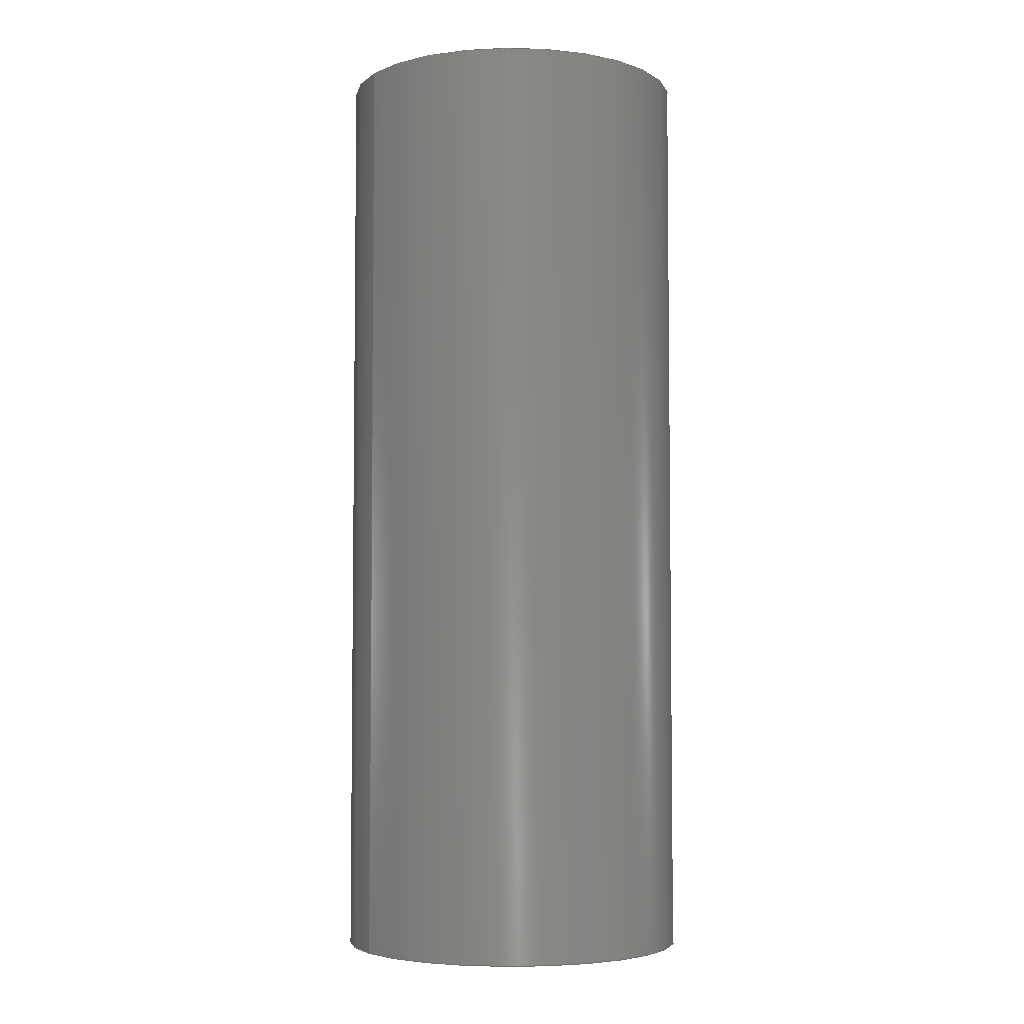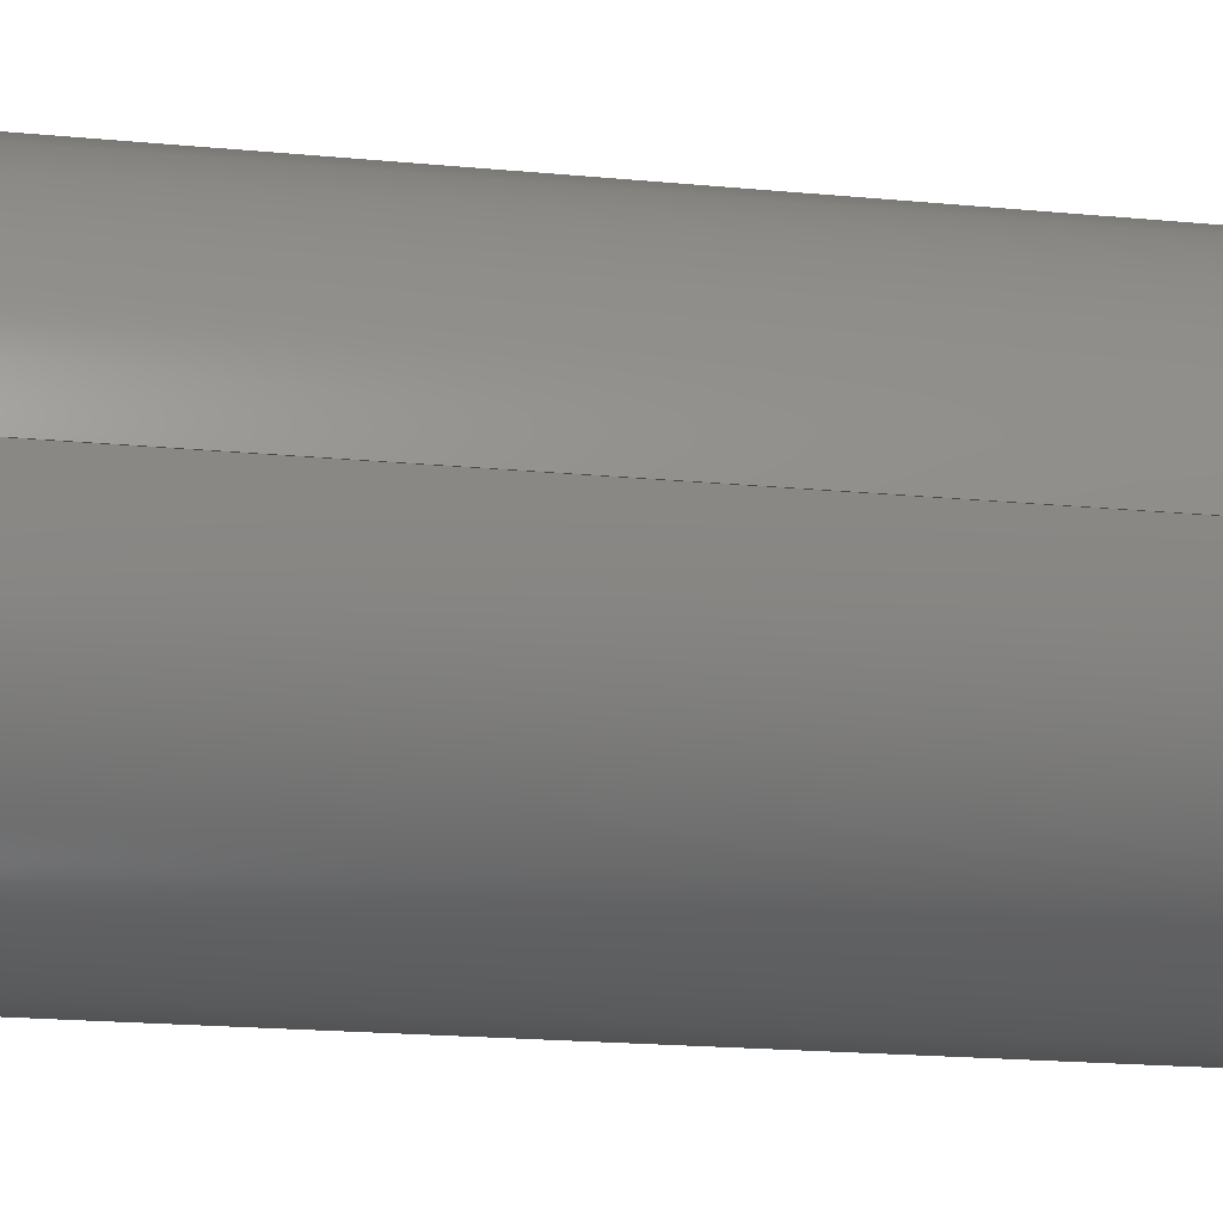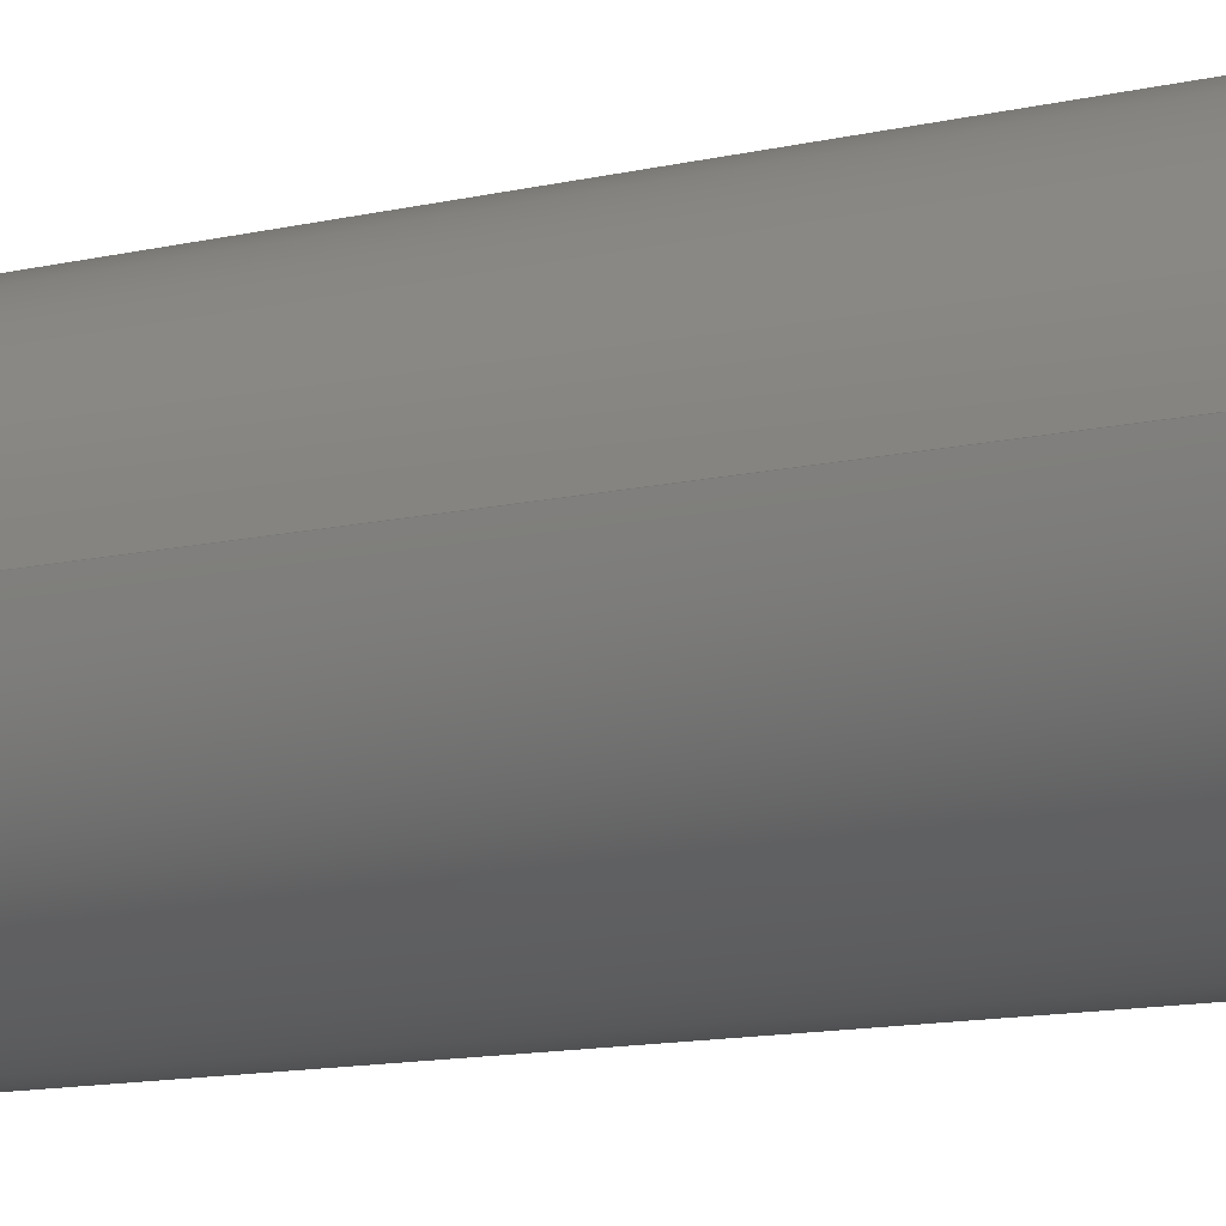
<metadata>
{"format":"step","ext":"step","renderer":"f3d","projection":"perspective","resolution":1024,"background":"white","views":[{"elev":-4.6,"azim":-32.3,"up":"+Z"},{"elev":-16.3,"azim":-101.9,"up":"+Y"},{"elev":-13.1,"azim":-62.6,"up":"+Y"}]}
</metadata>
<code>
ISO-10303-21;
DATA;
#1 = AXIS2_PLACEMENT_3D ( 'NONE', #168, #101, #62 ) ;
#2 = PRODUCT_DEFINITION_FORMATION_WITH_SPECIFIED_SOURCE ( 'ANY', '', #175, .NOT_KNOWN. ) ;
#3 = ORIENTED_EDGE ( 'NONE', *, *, #199, .T. ) ;
#4 = AXIS2_PLACEMENT_3D ( 'NONE', #120, #198, #39 ) ;
#5 = CARTESIAN_POINT ( 'NONE',  ( -0.5526, -0.03622, 0 ) ) ;
#6 = PLANE ( 'NONE',  #78 ) ;
#7 = DIRECTION ( 'NONE',  ( -1, 0, -0 ) ) ;
#8 = DIRECTION ( 'NONE',  ( 0, 0, 1 ) ) ;
#9 = APPLICATION_CONTEXT ( 'automotive_design' ) ;
#10 = PRODUCT_DEFINITION_CONTEXT ( 'detailed design', #9, 'design' ) ;
#11 = SURFACE_STYLE_USAGE ( .BOTH. , #156 ) ;
#12 = FACE_OUTER_BOUND ( 'NONE', #166, .T. ) ;
#13 = STYLED_ITEM ( 'NONE', ( #223 ), #194 ) ;
#14 = SURFACE_STYLE_FILL_AREA ( #143 ) ;
#15 = CIRCLE ( 'NONE', #133, 0.1875 ) ;
#16 =( LENGTH_UNIT ( ) NAMED_UNIT ( * ) SI_UNIT ( $, .METRE. ) );
#17 = EDGE_CURVE ( 'NONE', #203, #48, #106, .T. ) ;
#18 = ORIENTED_EDGE ( 'NONE', *, *, #115, .T. ) ;
#19 = AXIS2_PLACEMENT_3D ( 'NONE', #139, #31, #218 ) ;
#20 = VECTOR ( 'NONE', #87, 39.37 ) ;
#21 = VERTEX_POINT ( 'NONE', #149 ) ;
#22 = ORIENTED_EDGE ( 'NONE', *, *, #109, .F. ) ;
#23 = APPLICATION_CONTEXT ( 'automotive_design' ) ;
#24 = COLOUR_RGB ( '',0.7922, 0.8196, 0.9333 ) ;
#25 = CARTESIAN_POINT ( 'NONE',  ( -0.6531, -0.03622, -1 ) ) ;
#26 = PRODUCT_DEFINITION_SHAPE ( 'NONE', 'NONE',  #184 ) ;
#27 = FACE_BOUND ( 'NONE', #208, .T. ) ;
#28 = LINE ( 'NONE', #178, #155 ) ;
#29 = DIRECTION ( 'NONE',  ( -0, -0, -1 ) ) ;
#30 = MECHANICAL_DESIGN_GEOMETRIC_PRESENTATION_REPRESENTATION (  '', ( #82 ), #69 ) ;
#31 = DIRECTION ( 'NONE',  ( 0, 0, 1 ) ) ;
#32 = ADVANCED_FACE ( 'NONE', ( #84 ), #59, .T. ) ;
#33 = LINE ( 'NONE', #157, #20 ) ;
#34 =( NAMED_UNIT ( * ) SI_UNIT ( $, .STERADIAN. ) SOLID_ANGLE_UNIT ( ) );
#35 = ORIENTED_EDGE ( 'NONE', *, *, #17, .F. ) ;
#36 = ORIENTED_EDGE ( 'NONE', *, *, #115, .F. ) ;
#37 = FILL_AREA_STYLE_COLOUR ( '', #61 ) ;
#38 = ORIENTED_EDGE ( 'NONE', *, *, #99, .T. ) ;
#39 = DIRECTION ( 'NONE',  ( 1, 0, 0 ) ) ;
#40 = DIRECTION ( 'NONE',  ( 0, 0, 1 ) ) ;
#41 = VECTOR ( 'NONE', #75, 39.37 ) ;
#42 = EDGE_CURVE ( 'NONE', #93, #203, #142, .T. ) ;
#43 = DIMENSIONAL_EXPONENTS ( 1, 0, 0, 0, 0, 0, 0 ) ;
#44 = CARTESIAN_POINT ( 'NONE',  ( -0.5526, -0.03622, -0.5 ) ) ;
#45 =( CONVERSION_BASED_UNIT ( 'INCH', #200 ) LENGTH_UNIT ( ) NAMED_UNIT ( #43 ) );
#46 = AXIS2_PLACEMENT_3D ( 'NONE', #134, #60, #57 ) ;
#47 =( CONVERSION_BASED_UNIT ( 'INCH', #181 ) LENGTH_UNIT ( ) NAMED_UNIT ( #85 ) );
#48 = VERTEX_POINT ( 'NONE', #196 ) ;
#49 = ORIENTED_EDGE ( 'NONE', *, *, #169, .T. ) ;
#50 = ORIENTED_EDGE ( 'NONE', *, *, #127, .F. ) ;
#51 =( NAMED_UNIT ( * ) SI_UNIT ( $, .STERADIAN. ) SOLID_ANGLE_UNIT ( ) );
#52 = ADVANCED_FACE ( 'NONE', ( #154, #174 ), #6, .F. ) ;
#53 = CARTESIAN_POINT ( 'NONE',  ( 0, 0, 0 ) ) ;
#54 = ORIENTED_EDGE ( 'NONE', *, *, #147, .F. ) ;
#55 = AXIS2_PLACEMENT_3D ( 'NONE', #132, #152, #195 ) ;
#56 = DIRECTION ( 'NONE',  ( 0, 0, -1 ) ) ;
#57 = DIRECTION ( 'NONE',  ( 1, 0, 0 ) ) ;
#58 = DIRECTION ( 'NONE',  ( 0, 0, 1 ) ) ;
#59 = CYLINDRICAL_SURFACE ( 'NONE', #55, 0.1875 ) ;
#60 = DIRECTION ( 'NONE',  ( 0, 0, 1 ) ) ;
#61 = COLOUR_RGB ( '',0.7922, 0.8196, 0.9333 ) ;
#62 = DIRECTION ( 'NONE',  ( 1, 0, 0 ) ) ;
#63 = FILL_AREA_STYLE_COLOUR ( '', #24 ) ;
#64 = ADVANCED_FACE ( 'NONE', ( #213 ), #70, .F. ) ;
#65 = ORIENTED_EDGE ( 'NONE', *, *, #125, .F. ) ;
#66 = CIRCLE ( 'NONE', #1, 0.1005 ) ;
#67 = ADVANCED_FACE ( 'NONE', ( #170 ), #71, .T. ) ;
#68 = SURFACE_SIDE_STYLE ('',( #14 ) ) ;
#69 =( GEOMETRIC_REPRESENTATION_CONTEXT ( 3 ) GLOBAL_UNCERTAINTY_ASSIGNED_CONTEXT ( ( #164 ) ) GLOBAL_UNIT_ASSIGNED_CONTEXT ( ( #47, #102, #122 ) ) REPRESENTATION_CONTEXT ( 'NONE', 'WORKASPACE' ) );
#70 = CYLINDRICAL_SURFACE ( 'NONE', #74, 0.1005 ) ;
#71 = CYLINDRICAL_SURFACE ( 'NONE', #46, 0.1875 ) ;
#72 = SURFACE_STYLE_FILL_AREA ( #162 ) ;
#73 = CARTESIAN_POINT ( 'NONE',  ( -0.4521, -0.03622, -1 ) ) ;
#74 = AXIS2_PLACEMENT_3D ( 'NONE', #172, #40, #211 ) ;
#75 = DIRECTION ( 'NONE',  ( 0, 0, 1 ) ) ;
#76 = PRODUCT_RELATED_PRODUCT_CATEGORY ( 'part', '', ( #175 ) ) ;
#77 =( LENGTH_UNIT ( ) NAMED_UNIT ( * ) SI_UNIT ( $, .METRE. ) );
#78 = AXIS2_PLACEMENT_3D ( 'NONE', #83, #212, #7 ) ;
#79 = ORIENTED_EDGE ( 'NONE', *, *, #147, .T. ) ;
#80 = DIRECTION ( 'NONE',  ( 1, 0, 0 ) ) ;
#81 = ORIENTED_EDGE ( 'NONE', *, *, #17, .T. ) ;
#82 = STYLED_ITEM ( 'NONE', ( #138 ), #206 ) ;
#83 = CARTESIAN_POINT ( 'NONE',  ( -0.5193, -0.2208, 0 ) ) ;
#84 = FACE_OUTER_BOUND ( 'NONE', #146, .T. ) ;
#85 = DIMENSIONAL_EXPONENTS ( 1, 0, 0, 0, 0, 0, 0 ) ;
#86 = PLANE ( 'NONE',  #210 ) ;
#87 = DIRECTION ( 'NONE',  ( 0, 0, 1 ) ) ;
#88 = ADVANCED_FACE ( 'NONE', ( #98, #27 ), #86, .T. ) ;
#89 = DIRECTION ( 'NONE',  ( 0, 0, 1 ) ) ;
#90 = DIRECTION ( 'NONE',  ( 0, 0, 1 ) ) ;
#91 = CARTESIAN_POINT ( 'NONE',  ( -0.7401, -0.03622, 0 ) ) ;
#92 = LINE ( 'NONE', #159, #41 ) ;
#93 = VERTEX_POINT ( 'NONE', #25 ) ;
#94 = ORIENTED_EDGE ( 'NONE', *, *, #207, .F. ) ;
#95 = VERTEX_POINT ( 'NONE', #173 ) ;
#96 = CARTESIAN_POINT ( 'NONE',  ( -0.3651, -0.03622, 0 ) ) ;
#97 = AXIS2_PLACEMENT_3D ( 'NONE', #217, #161, #103 ) ;
#98 = FACE_OUTER_BOUND ( 'NONE', #163, .T. ) ;
#99 = EDGE_CURVE ( 'NONE', #48, #21, #104, .T. ) ;
#100 = AXIS2_PLACEMENT_3D ( 'NONE', #117, #58, #153 ) ;
#101 = DIRECTION ( 'NONE',  ( 0, 0, 1 ) ) ;
#102 =( NAMED_UNIT ( * ) PLANE_ANGLE_UNIT ( ) SI_UNIT ( $, .RADIAN. ) );
#103 = DIRECTION ( 'NONE',  ( 1, 0, 0 ) ) ;
#104 = CIRCLE ( 'NONE', #179, 0.1005 ) ;
#105 =( NAMED_UNIT ( * ) PLANE_ANGLE_UNIT ( ) SI_UNIT ( $, .RADIAN. ) );
#106 = LINE ( 'NONE', #183, #114 ) ;
#107 = PRODUCT_CONTEXT ( 'NONE', #23, 'mechanical' ) ;
#108 = UNCERTAINTY_MEASURE_WITH_UNIT (LENGTH_MEASURE( 1e-05 ), #45, 'distance_accuracy_value', 'NONE');
#109 = EDGE_CURVE ( 'NONE', #148, #95, #185, .T. ) ;
#110 = VERTEX_POINT ( 'NONE', #96 ) ;
#111 = EDGE_LOOP ( 'NONE', ( #94, #54 ) ) ;
#112 = APPLICATION_PROTOCOL_DEFINITION ( 'draft international standard', 'automotive_design', 1998, #23 ) ;
#113 = ORIENTED_EDGE ( 'NONE', *, *, #109, .T. ) ;
#114 = VECTOR ( 'NONE', #8, 39.37 ) ;
#115 = EDGE_CURVE ( 'NONE', #203, #93, #66, .T. ) ;
#116 = DIRECTION ( 'NONE',  ( 1, 0, 0 ) ) ;
#117 = CARTESIAN_POINT ( 'NONE',  ( -0.5526, -0.03622, -1 ) ) ;
#118 = CIRCLE ( 'NONE', #19, 0.1005 ) ;
#119 = DIRECTION ( 'NONE',  ( -1, 0, -0 ) ) ;
#120 = CARTESIAN_POINT ( 'NONE',  ( -0.5526, -0.03622, -1 ) ) ;
#121 = UNCERTAINTY_MEASURE_WITH_UNIT (LENGTH_MEASURE( 1e-05 ), #182, 'distance_accuracy_value', 'NONE');
#122 =( NAMED_UNIT ( * ) SI_UNIT ( $, .STERADIAN. ) SOLID_ANGLE_UNIT ( ) );
#123 = CIRCLE ( 'NONE', #137, 0.1875 ) ;
#124 = DIRECTION ( 'NONE',  ( 0, 0, 1 ) ) ;
#125 = EDGE_CURVE ( 'NONE', #95, #148, #15, .T. ) ;
#126 =( GEOMETRIC_REPRESENTATION_CONTEXT ( 3 ) GLOBAL_UNCERTAINTY_ASSIGNED_CONTEXT ( ( #121 ) ) GLOBAL_UNIT_ASSIGNED_CONTEXT ( ( #182, #130, #34 ) ) REPRESENTATION_CONTEXT ( 'NONE', 'WORKASPACE' ) );
#127 = EDGE_CURVE ( 'NONE', #148, #204, #33, .T. ) ;
#128 = EDGE_LOOP ( 'NONE', ( #189, #129 ) ) ;
#129 = ORIENTED_EDGE ( 'NONE', *, *, #199, .F. ) ;
#130 =( NAMED_UNIT ( * ) PLANE_ANGLE_UNIT ( ) SI_UNIT ( $, .RADIAN. ) );
#131 = ORIENTED_EDGE ( 'NONE', *, *, #127, .T. ) ;
#132 = CARTESIAN_POINT ( 'NONE',  ( -0.5526, -0.03622, 0 ) ) ;
#133 = AXIS2_PLACEMENT_3D ( 'NONE', #141, #89, #180 ) ;
#134 = CARTESIAN_POINT ( 'NONE',  ( -0.5526, -0.03622, 0 ) ) ;
#135 = DIRECTION ( 'NONE',  ( 0, 0, 1 ) ) ;
#136 = CARTESIAN_POINT ( 'NONE',  ( -0.5193, -0.2208, -1 ) ) ;
#137 = AXIS2_PLACEMENT_3D ( 'NONE', #214, #29, #140 ) ;
#138 = PRESENTATION_STYLE_ASSIGNMENT (( #11 ) ) ;
#139 = CARTESIAN_POINT ( 'NONE',  ( -0.5526, -0.03622, 0 ) ) ;
#140 = DIRECTION ( 'NONE',  ( 1, 0, 0 ) ) ;
#141 = CARTESIAN_POINT ( 'NONE',  ( -0.5526, -0.03622, -1 ) ) ;
#142 = CIRCLE ( 'NONE', #100, 0.1005 ) ;
#143 = FILL_AREA_STYLE ('',( #37 ) ) ;
#144 = ORIENTED_EDGE ( 'NONE', *, *, #125, .T. ) ;
#145 = EDGE_LOOP ( 'NONE', ( #144, #131, #79, #222 ) ) ;
#146 = EDGE_LOOP ( 'NONE', ( #50, #113, #49, #190 ) ) ;
#147 = EDGE_CURVE ( 'NONE', #204, #110, #123, .T. ) ;
#148 = VERTEX_POINT ( 'NONE', #219 ) ;
#149 = CARTESIAN_POINT ( 'NONE',  ( -0.6531, -0.03622, 0 ) ) ;
#150 =( GEOMETRIC_REPRESENTATION_CONTEXT ( 3 ) GLOBAL_UNCERTAINTY_ASSIGNED_CONTEXT ( ( #108 ) ) GLOBAL_UNIT_ASSIGNED_CONTEXT ( ( #45, #105, #51 ) ) REPRESENTATION_CONTEXT ( 'NONE', 'WORKASPACE' ) );
#151 = ADVANCED_FACE ( 'NONE', ( #12 ), #177, .F. ) ;
#152 = DIRECTION ( 'NONE',  ( 0, 0, 1 ) ) ;
#153 = DIRECTION ( 'NONE',  ( 1, 0, 0 ) ) ;
#154 = FACE_OUTER_BOUND ( 'NONE', #111, .T. ) ;
#155 = VECTOR ( 'NONE', #124, 39.37 ) ;
#156 = SURFACE_SIDE_STYLE ('',( #72 ) ) ;
#157 = CARTESIAN_POINT ( 'NONE',  ( -0.7401, -0.03622, 0 ) ) ;
#158 = MECHANICAL_DESIGN_GEOMETRIC_PRESENTATION_REPRESENTATION (  '', ( #13 ), #126 ) ;
#159 = CARTESIAN_POINT ( 'NONE',  ( -0.3651, -0.03622, 0 ) ) ;
#160 = DIMENSIONAL_EXPONENTS ( 1, 0, 0, 0, 0, 0, 0 ) ;
#161 = DIRECTION ( 'NONE',  ( -0, -0, -1 ) ) ;
#162 = FILL_AREA_STYLE ('',( #63 ) ) ;
#163 = EDGE_LOOP ( 'NONE', ( #65, #22 ) ) ;
#164 = UNCERTAINTY_MEASURE_WITH_UNIT (LENGTH_MEASURE( 1e-05 ), #47, 'distance_accuracy_value', 'NONE');
#165 = PRESENTATION_LAYER_ASSIGNMENT (  '', '', ( #82 ) ) ;
#166 = EDGE_LOOP ( 'NONE', ( #209, #36, #81, #38 ) ) ;
#167 = ORIENTED_EDGE ( 'NONE', *, *, #197, .T. ) ;
#168 = CARTESIAN_POINT ( 'NONE',  ( -0.5526, -0.03622, -1 ) ) ;
#169 = EDGE_CURVE ( 'NONE', #95, #110, #92, .T. ) ;
#170 = FACE_OUTER_BOUND ( 'NONE', #145, .T. ) ;
#171 = CIRCLE ( 'NONE', #97, 0.1875 ) ;
#172 = CARTESIAN_POINT ( 'NONE',  ( -0.5526, -0.03622, -0.5 ) ) ;
#173 = CARTESIAN_POINT ( 'NONE',  ( -0.3651, -0.03622, -1 ) ) ;
#174 = FACE_BOUND ( 'NONE', #128, .T. ) ;
#175 = PRODUCT ( 'User Library-Custom standoff 1', 'User Library-Custom standoff 1', '', ( #107 ) ) ;
#176 = DIRECTION ( 'NONE',  ( 1, 0, 0 ) ) ;
#177 = CYLINDRICAL_SURFACE ( 'NONE', #191, 0.1005 ) ;
#178 = CARTESIAN_POINT ( 'NONE',  ( -0.6531, -0.03622, -0.5 ) ) ;
#179 = AXIS2_PLACEMENT_3D ( 'NONE', #5, #135, #116 ) ;
#180 = DIRECTION ( 'NONE',  ( 1, 0, 0 ) ) ;
#181 = LENGTH_MEASURE_WITH_UNIT ( LENGTH_MEASURE( 0.0254 ), #215 );
#182 =( CONVERSION_BASED_UNIT ( 'INCH', #192 ) LENGTH_UNIT ( ) NAMED_UNIT ( #160 ) );
#183 = CARTESIAN_POINT ( 'NONE',  ( -0.4521, -0.03622, -0.5 ) ) ;
#184 = PRODUCT_DEFINITION ( 'UNKNOWN', '', #2, #10 ) ;
#185 = CIRCLE ( 'NONE', #4, 0.1875 ) ;
#186 = APPLICATION_PROTOCOL_DEFINITION ( 'draft international standard', 'automotive_design', 1998, #9 ) ;
#187 = ORIENTED_EDGE ( 'NONE', *, *, #42, .F. ) ;
#188 = SURFACE_STYLE_USAGE ( .BOTH. , #68 ) ;
#189 = ORIENTED_EDGE ( 'NONE', *, *, #99, .F. ) ;
#190 = ORIENTED_EDGE ( 'NONE', *, *, #207, .T. ) ;
#191 = AXIS2_PLACEMENT_3D ( 'NONE', #44, #90, #176 ) ;
#192 = LENGTH_MEASURE_WITH_UNIT ( LENGTH_MEASURE( 0.0254 ), #16 );
#193 = ORIENTED_EDGE ( 'NONE', *, *, #42, .T. ) ;
#194 = ADVANCED_BREP_SHAPE_REPRESENTATION ( 'User Library-Custom standoff 1', ( #206, #216 ), #150 ) ;
#195 = DIRECTION ( 'NONE',  ( 1, 0, 0 ) ) ;
#196 = CARTESIAN_POINT ( 'NONE',  ( -0.4521, -0.03622, 0 ) ) ;
#197 = EDGE_CURVE ( 'NONE', #93, #21, #28, .T. ) ;
#198 = DIRECTION ( 'NONE',  ( 0, 0, 1 ) ) ;
#199 = EDGE_CURVE ( 'NONE', #21, #48, #118, .T. ) ;
#200 = LENGTH_MEASURE_WITH_UNIT ( LENGTH_MEASURE( 0.0254 ), #77 );
#201 = PRESENTATION_LAYER_ASSIGNMENT (  '', '', ( #13 ) ) ;
#202 = SHAPE_DEFINITION_REPRESENTATION ( #26, #194 ) ;
#203 = VERTEX_POINT ( 'NONE', #73 ) ;
#204 = VERTEX_POINT ( 'NONE', #91 ) ;
#205 = EDGE_LOOP ( 'NONE', ( #187, #167, #3, #35 ) ) ;
#206 = MANIFOLD_SOLID_BREP ( '1', #220 ) ;
#207 = EDGE_CURVE ( 'NONE', #110, #204, #171, .T. ) ;
#208 = EDGE_LOOP ( 'NONE', ( #18, #193 ) ) ;
#209 = ORIENTED_EDGE ( 'NONE', *, *, #197, .F. ) ;
#210 = AXIS2_PLACEMENT_3D ( 'NONE', #136, #56, #119 ) ;
#211 = DIRECTION ( 'NONE',  ( 1, 0, 0 ) ) ;
#212 = DIRECTION ( 'NONE',  ( 0, 0, -1 ) ) ;
#213 = FACE_OUTER_BOUND ( 'NONE', #205, .T. ) ;
#214 = CARTESIAN_POINT ( 'NONE',  ( -0.5526, -0.03622, 0 ) ) ;
#215 =( LENGTH_UNIT ( ) NAMED_UNIT ( * ) SI_UNIT ( $, .METRE. ) );
#216 = AXIS2_PLACEMENT_3D ( 'NONE', #53, #221, #80 ) ;
#217 = CARTESIAN_POINT ( 'NONE',  ( -0.5526, -0.03622, 0 ) ) ;
#218 = DIRECTION ( 'NONE',  ( 1, 0, 0 ) ) ;
#219 = CARTESIAN_POINT ( 'NONE',  ( -0.7401, -0.03622, -1 ) ) ;
#220 = CLOSED_SHELL ( 'NONE', ( #67, #64, #32, #52, #88, #151 ) ) ;
#221 = DIRECTION ( 'NONE',  ( 0, 0, 1 ) ) ;
#222 = ORIENTED_EDGE ( 'NONE', *, *, #169, .F. ) ;
#223 = PRESENTATION_STYLE_ASSIGNMENT (( #188 ) ) ;
ENDSEC;
END-ISO-10303-21;

</code>
